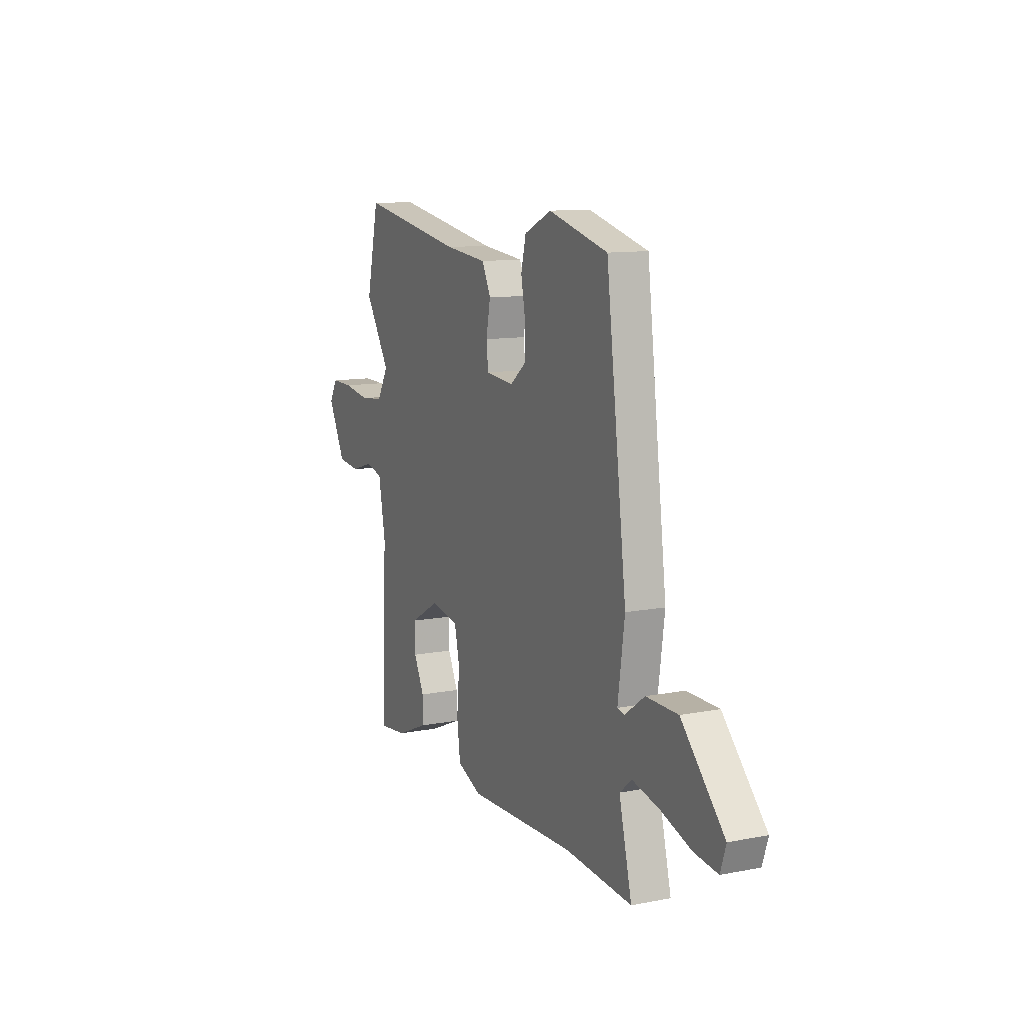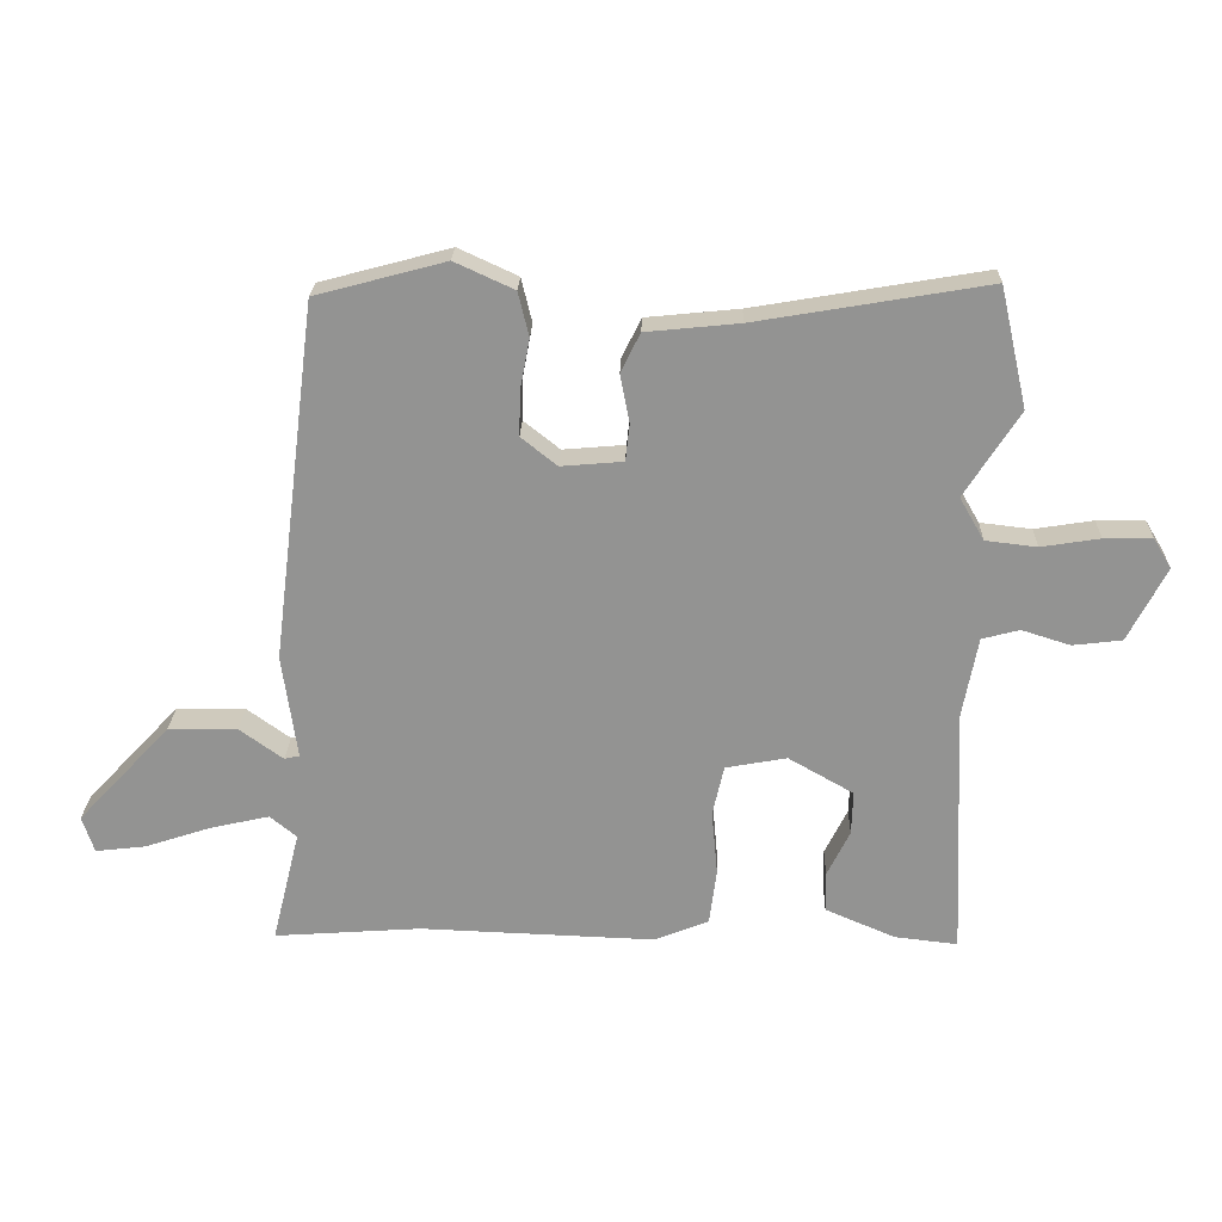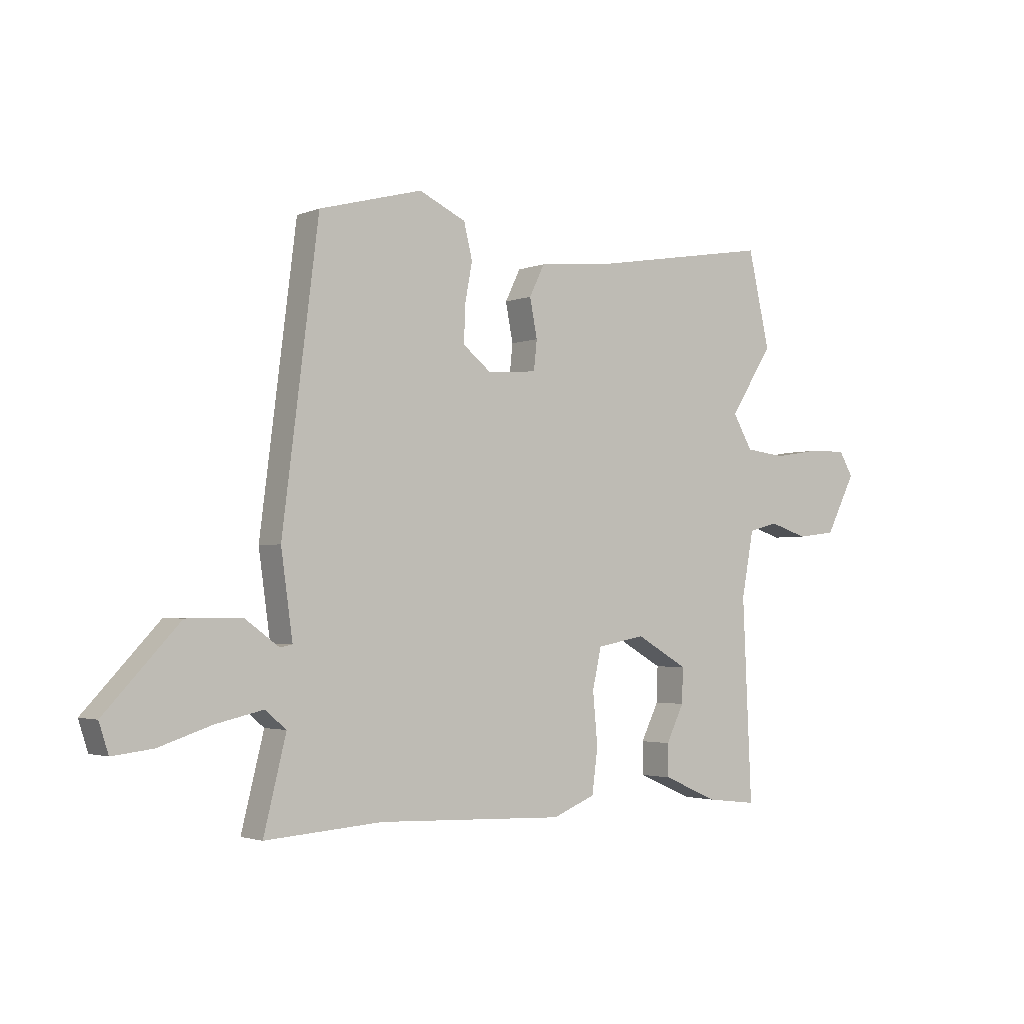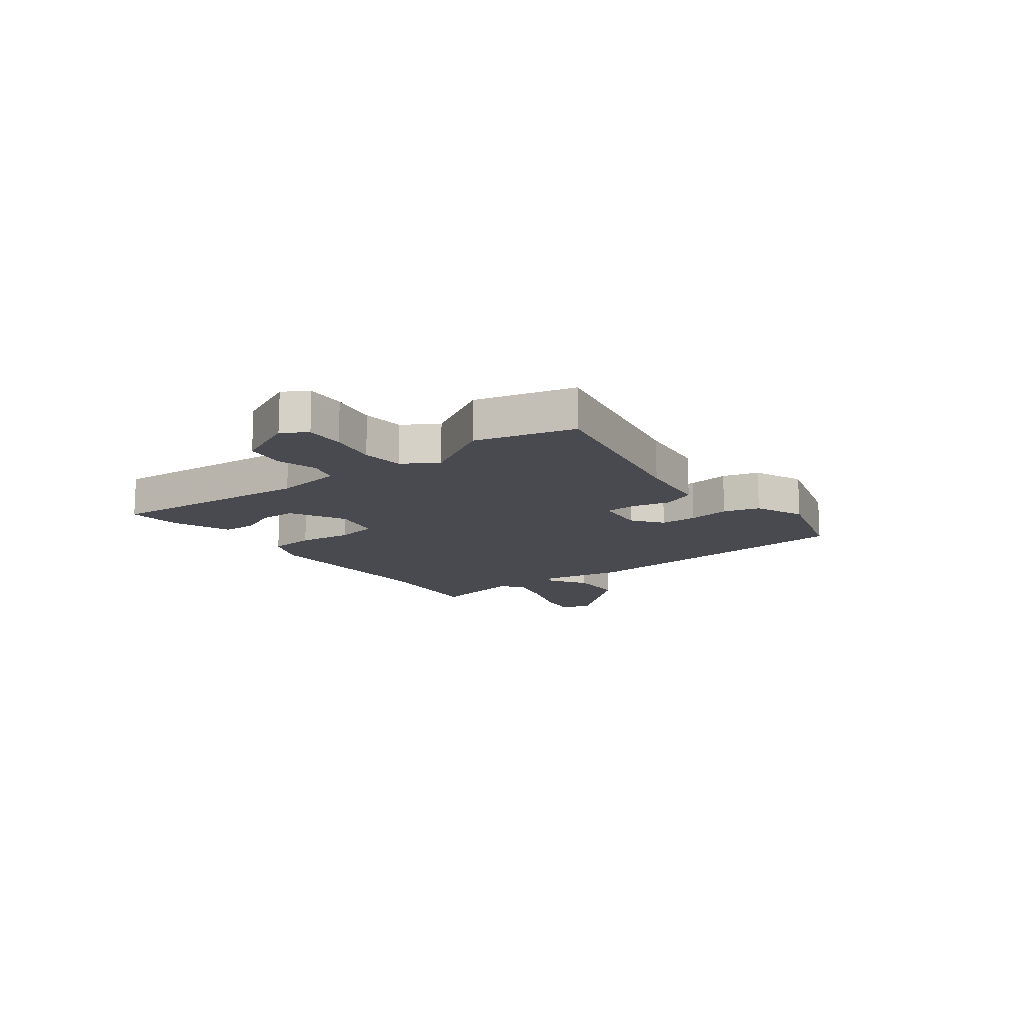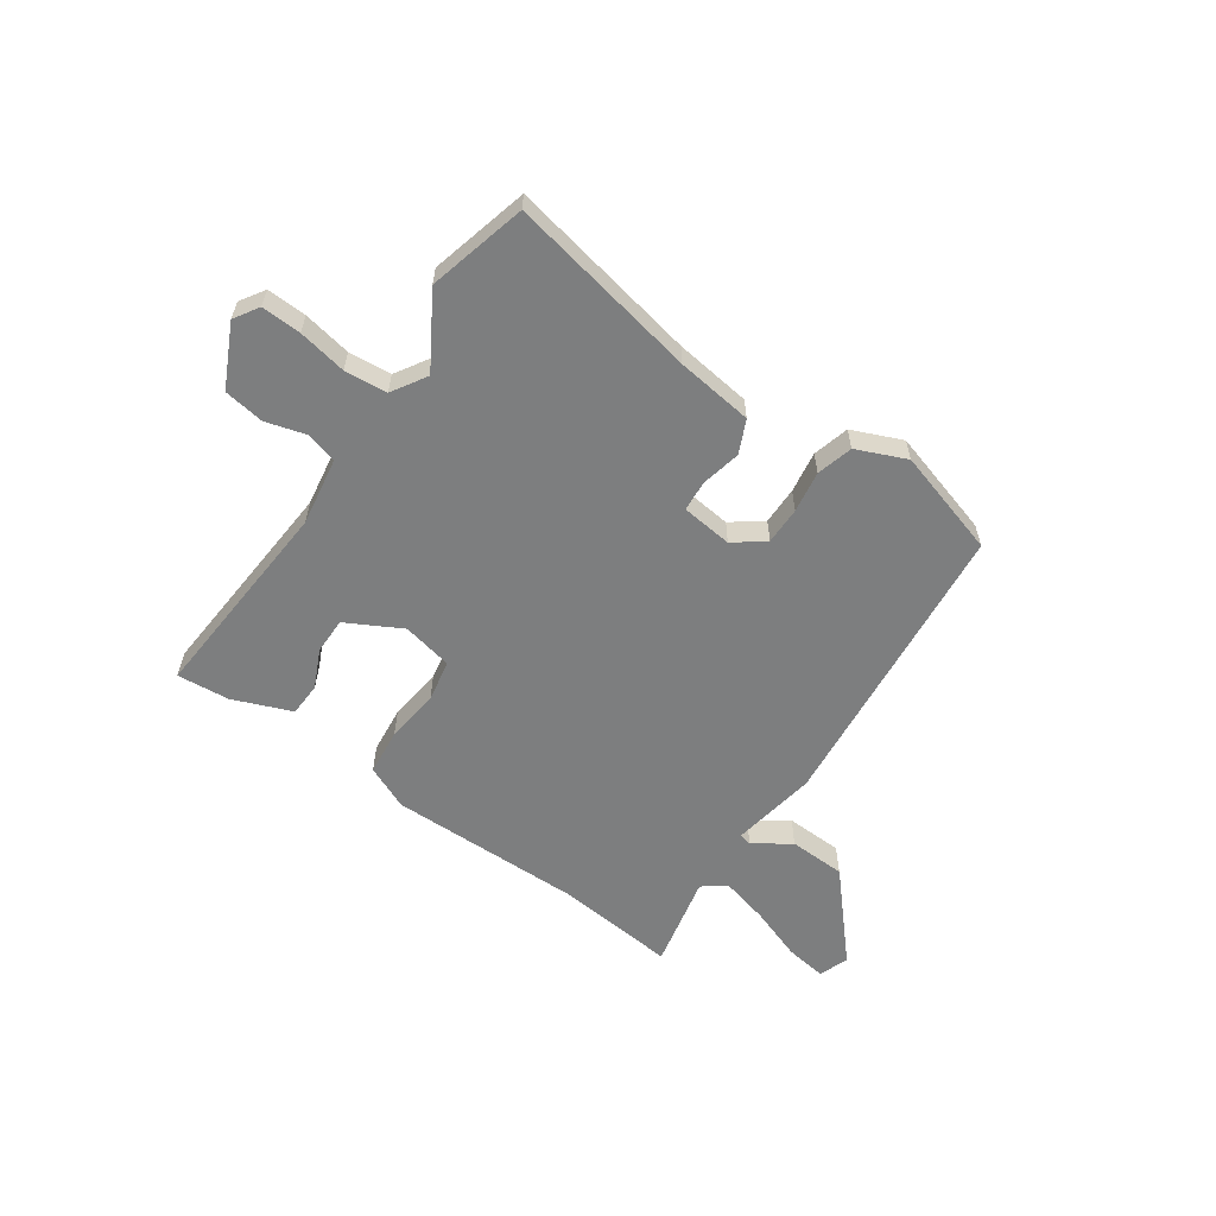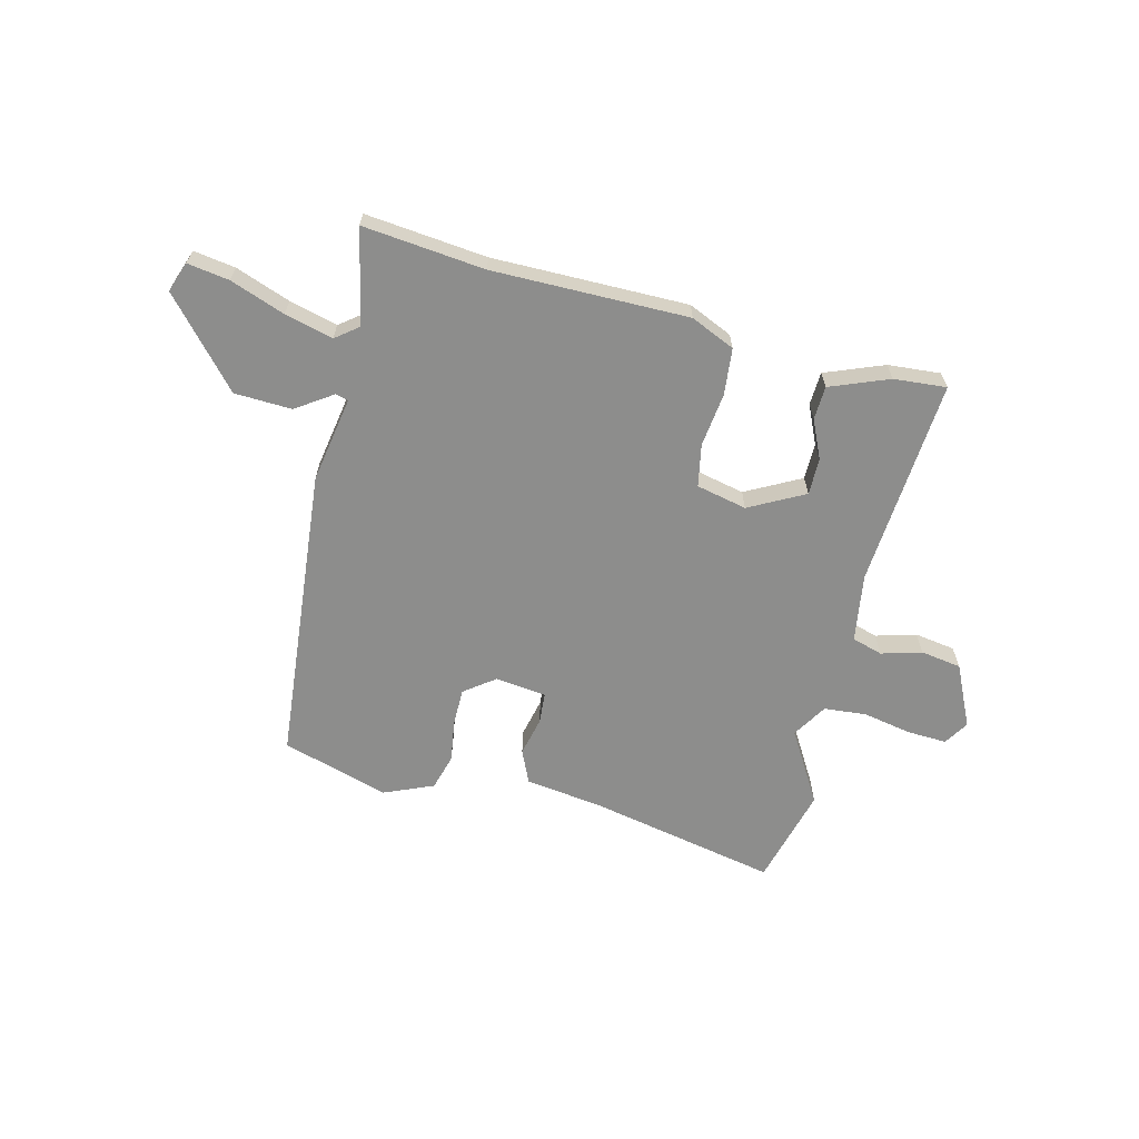
<metadata>
{"format":"obj","ext":"obj","renderer":"f3d","projection":"perspective","resolution":1024,"background":"white","views":[{"elev":11.4,"azim":64.8,"up":"+Z"},{"elev":23.1,"azim":-178.3,"up":"+Z"},{"elev":-2.6,"azim":143.4,"up":"+Z"},{"elev":-13.5,"azim":-54.9,"up":"+Y"},{"elev":-59.3,"azim":-36.3,"up":"+Y"},{"elev":-64.4,"azim":164.2,"up":"+Y"}]}
</metadata>
<code>
v 0.444 0.07 0.497
v 0.512 0.07 -0.042
v 0.49 0.07 -0.199
v 0.513 0.07 -0.204
v 0.578 0.07 -0.157
v 0.682 0.07 -0.158
v 0.822 0.07 -0.307
v 0.804 0.07 -0.362
v 0.728 0.07 -0.353
v 0.628 0.07 -0.32
v 0.54 0.07 -0.3
v 0.5 0.07 -0.333
v 0.542 0.07 -0.503
v 0.321 0.07 -0.487
v -0.033 0.07 -0.5
v -0.114 0.07 -0.467
v -0.125 0.07 -0.383
v -0.116 0.07 -0.285
v -0.133 0.07 -0.209
v -0.225 0.07 -0.192
v -0.323 0.07 -0.248
v -0.321 0.07 -0.314
v -0.287 0.07 -0.383
v -0.288 0.07 -0.444
v -0.393 0.07 -0.489
v -0.488 0.07 -0.5
v -0.471 0.07 -0.122
v -0.494 0.07 0.001
v -0.55 0.07 0.016
v -0.623 0.07 -0.007
v -0.697 0.07 0.002
v -0.754 0.07 0.113
v -0.727 0.07 0.158
v -0.655 0.07 0.157
v -0.567 0.07 0.143
v -0.49 0.07 0.152
v -0.453 0.07 0.216
v -0.535 0.07 0.344
v -0.494 0.07 0.524
v -0.147 0.07 0.465
v -0.008 0.07 0.451
v 0.021 0.07 0.392
v 0.007 0.07 0.32
v 0.013 0.07 0.264
v 0.106 0.07 0.256
v 0.16 0.07 0.299
v 0.158 0.07 0.367
v 0.144 0.07 0.442
v 0.16 0.07 0.508
v 0.249 0.07 0.549
v 0.444 0 0.497
v 0.512 0 -0.042
v 0.49 0 -0.199
v 0.513 0 -0.204
v 0.578 0 -0.157
v 0.682 0 -0.158
v 0.822 0 -0.307
v 0.804 0 -0.362
v 0.728 0 -0.353
v 0.628 0 -0.32
v 0.54 0 -0.3
v 0.5 0 -0.333
v 0.542 0 -0.503
v 0.321 0 -0.487
v -0.033 0 -0.5
v -0.114 0 -0.467
v -0.125 0 -0.383
v -0.116 0 -0.285
v -0.133 0 -0.209
v -0.225 0 -0.192
v -0.323 0 -0.248
v -0.321 0 -0.314
v -0.287 0 -0.383
v -0.288 0 -0.444
v -0.393 0 -0.489
v -0.488 0 -0.5
v -0.471 0 -0.122
v -0.494 0 0.001
v -0.55 0 0.016
v -0.623 0 -0.007
v -0.697 0 0.002
v -0.754 0 0.113
v -0.727 0 0.158
v -0.655 0 0.157
v -0.567 0 0.143
v -0.49 0 0.152
v -0.453 0 0.216
v -0.535 0 0.344
v -0.494 0 0.524
v -0.147 0 0.465
v -0.008 0 0.451
v 0.021 0 0.392
v 0.007 0 0.32
v 0.013 0 0.264
v 0.106 0 0.256
v 0.16 0 0.299
v 0.158 0 0.367
v 0.144 0 0.442
v 0.16 0 0.508
v 0.249 0 0.549
f 47 48 49 50
f 46 47 50 1
f 45 46 1 2
f 44 45 2 3
f 40 41 42 43
f 40 43 44
f 37 38 39 40
f 36 37 40 44
f 32 33 34 35
f 32 35 36
f 29 30 31 32
f 28 29 32 36
f 27 28 36 44
f 22 23 24 25
f 21 22 25 26
f 15 16 17 18
f 14 15 18 19
f 12 13 14 19
f 11 12 19
f 7 8 9 10
f 7 10 11
f 4 5 6 7
f 3 4 7 11
f 21 26 27
f 20 21 27 44
f 19 20 44
f 3 11 19 44
f 100 99 98 97
f 51 100 97 96
f 52 51 96 95
f 53 52 95 94
f 93 92 91 90
f 94 93 90
f 90 89 88 87
f 94 90 87 86
f 85 84 83 82
f 86 85 82
f 82 81 80 79
f 86 82 79 78
f 94 86 78 77
f 75 74 73 72
f 76 75 72 71
f 68 67 66 65
f 69 68 65 64
f 69 64 63 62
f 69 62 61
f 60 59 58 57
f 61 60 57
f 57 56 55 54
f 61 57 54 53
f 77 76 71
f 94 77 71 70
f 94 70 69
f 94 69 61 53
f 1 51 52 2
f 2 52 53 3
f 3 53 54 4
f 4 54 55 5
f 5 55 56 6
f 6 56 57 7
f 7 57 58 8
f 8 58 59 9
f 9 59 60 10
f 10 60 61 11
f 11 61 62 12
f 12 62 63 13
f 13 63 64 14
f 14 64 65 15
f 15 65 66 16
f 16 66 67 17
f 17 67 68 18
f 18 68 69 19
f 19 69 70 20
f 20 70 71 21
f 21 71 72 22
f 22 72 73 23
f 23 73 74 24
f 24 74 75 25
f 25 75 76 26
f 26 76 77 27
f 27 77 78 28
f 28 78 79 29
f 29 79 80 30
f 30 80 81 31
f 31 81 82 32
f 32 82 83 33
f 33 83 84 34
f 34 84 85 35
f 35 85 86 36
f 36 86 87 37
f 37 87 88 38
f 38 88 89 39
f 39 89 90 40
f 40 90 91 41
f 41 91 92 42
f 42 92 93 43
f 43 93 94 44
f 44 94 95 45
f 45 95 96 46
f 46 96 97 47
f 47 97 98 48
f 48 98 99 49
f 49 99 100 50
f 50 100 51 1

</code>
